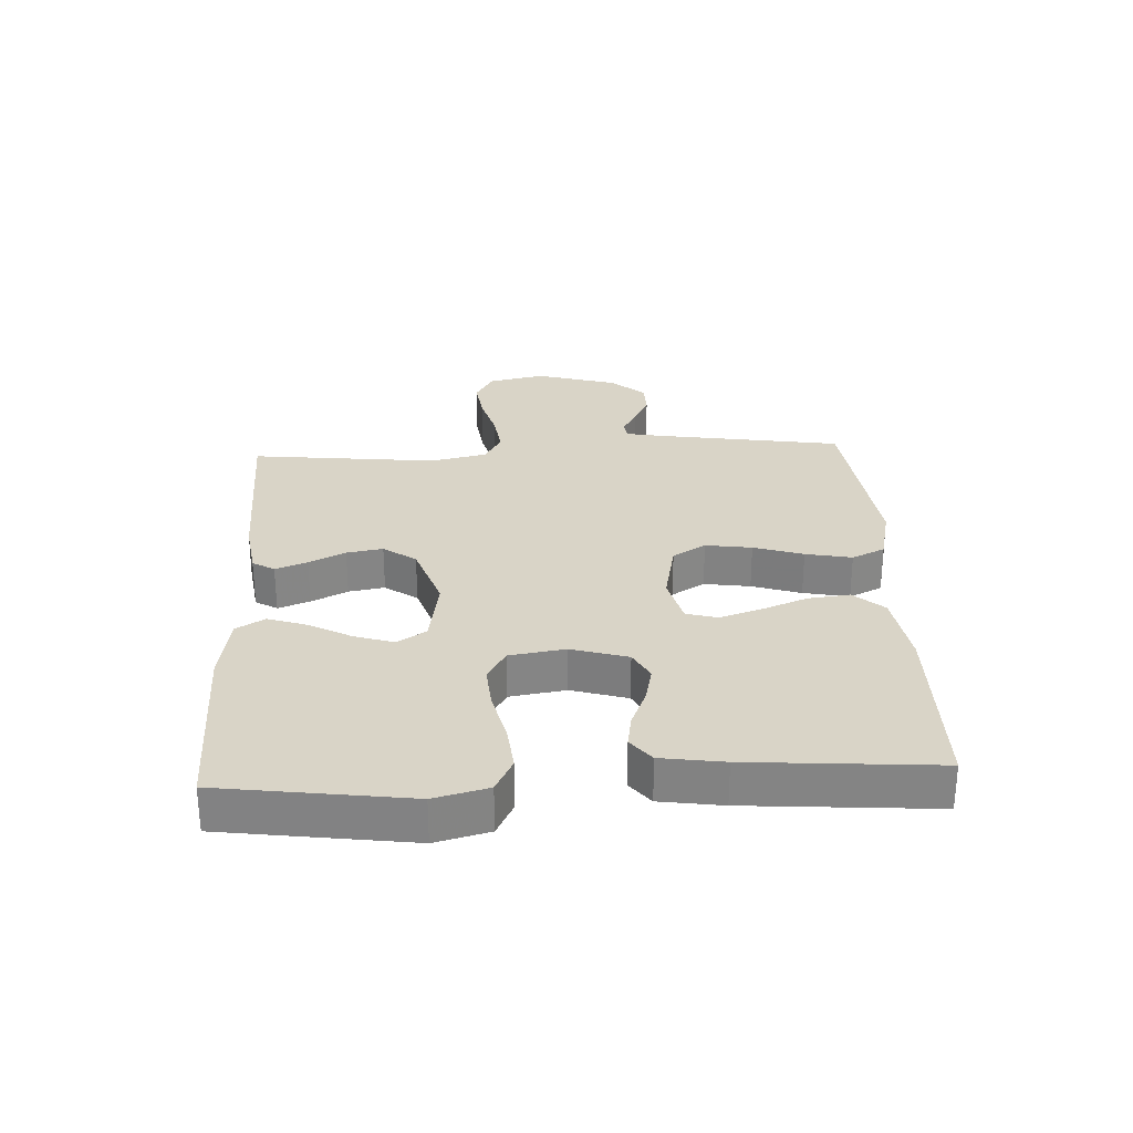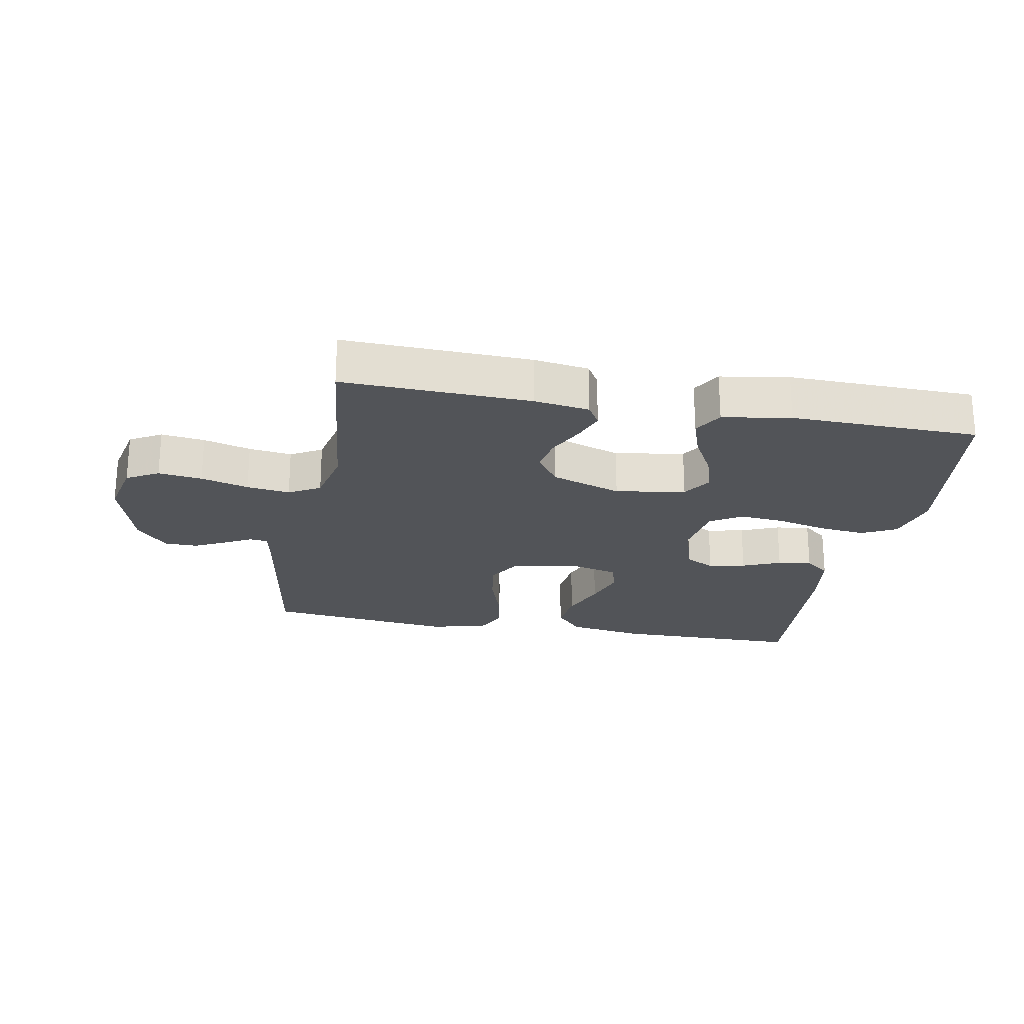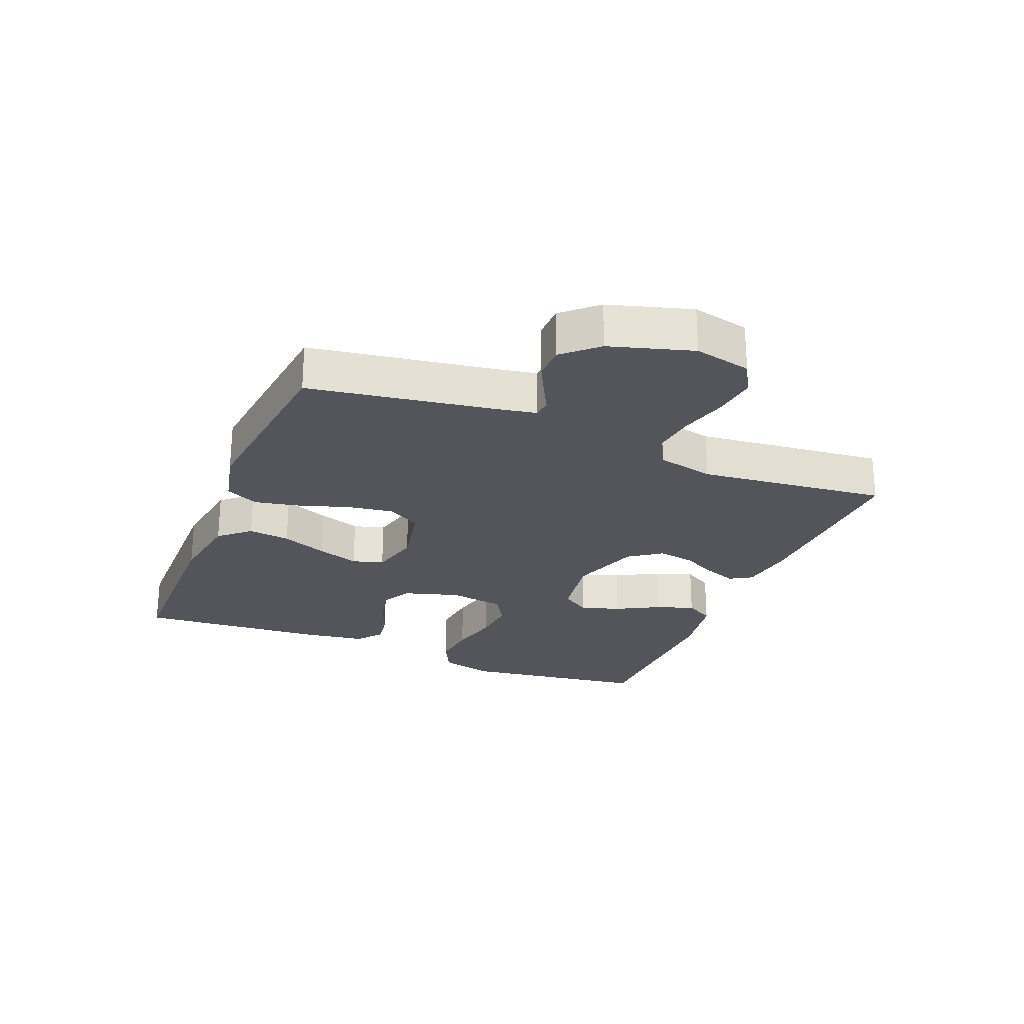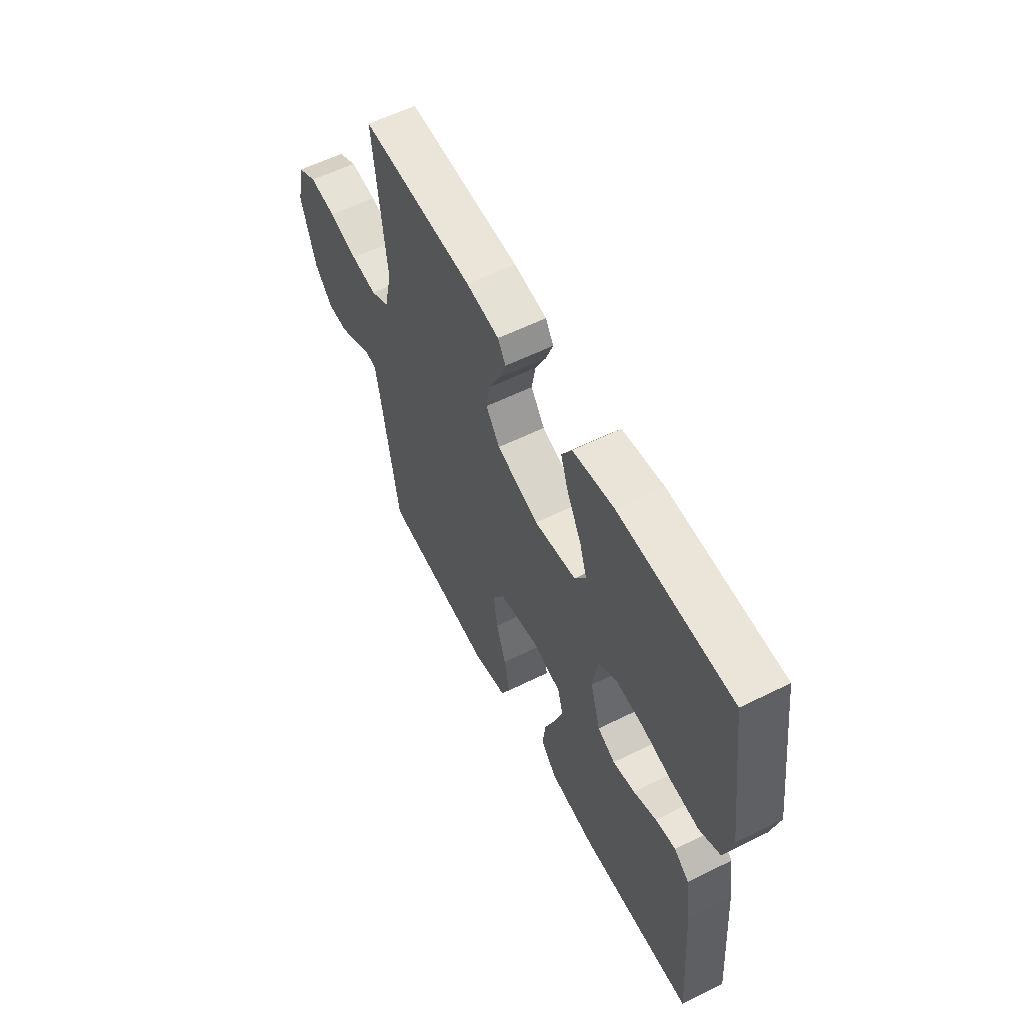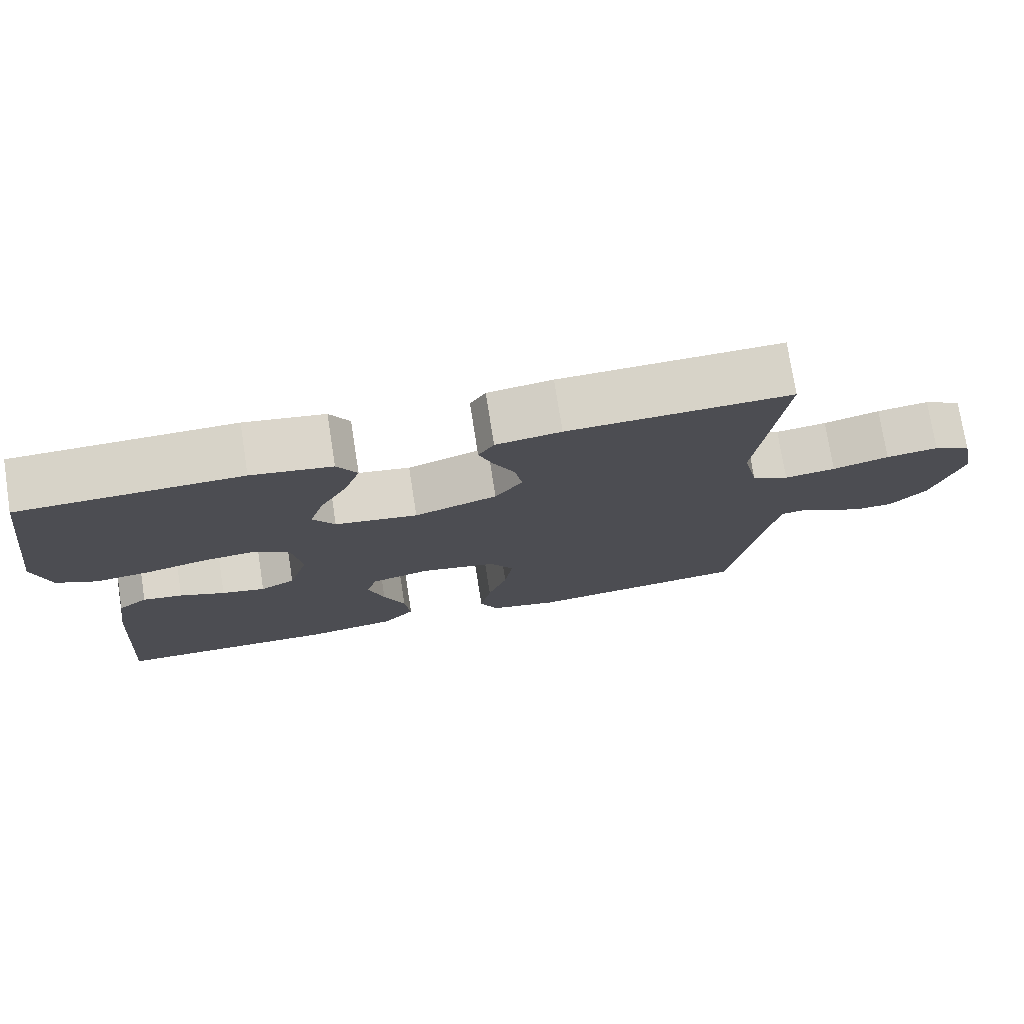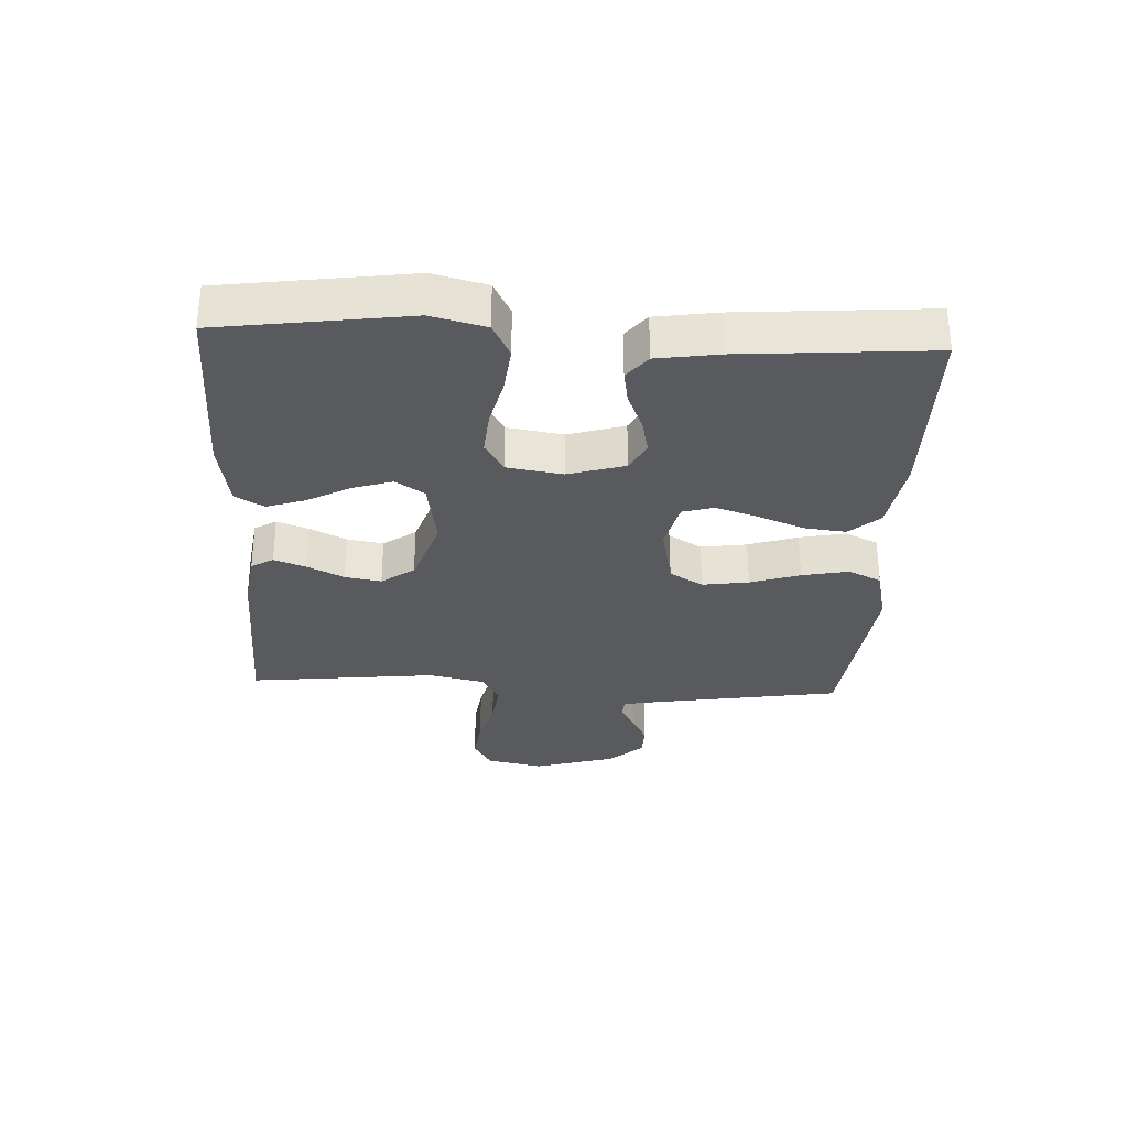
<metadata>
{"format":"obj","ext":"obj","renderer":"f3d","projection":"perspective","resolution":1024,"background":"white","views":[{"elev":28.5,"azim":87.1,"up":"+Y"},{"elev":-23.1,"azim":-10.5,"up":"+Y"},{"elev":-25.0,"azim":-112.1,"up":"+Y"},{"elev":58.1,"azim":62.8,"up":"+Z"},{"elev":75.5,"azim":171.1,"up":"+Z"},{"elev":-30.7,"azim":87.2,"up":"+Y"}]}
</metadata>
<code>
v 0.5 0.07 0.5
v 0.542 0.07 0.2
v 0.52 0.07 0.114
v 0.465 0.07 0.086
v 0.39 0.07 0.094
v 0.31 0.07 0.113
v 0.238 0.07 0.119
v 0.188 0.07 0.089
v 0.174 0.07 0
v 0.201 0.07 -0.09
v 0.248 0.07 -0.115
v 0.307 0.07 -0.102
v 0.368 0.07 -0.077
v 0.422 0.07 -0.068
v 0.462 0.07 -0.1
v 0.477 0.07 -0.2
v 0.5 0.07 -0.5
v 0.2 0.07 -0.503
v 0.078 0.07 -0.484
v 0.035 0.07 -0.436
v 0.043 0.07 -0.369
v 0.072 0.07 -0.296
v 0.094 0.07 -0.229
v 0.08 0.07 -0.179
v 0 0.07 -0.159
v -0.103 0.07 -0.18
v -0.135 0.07 -0.233
v -0.124 0.07 -0.307
v -0.098 0.07 -0.386
v -0.083 0.07 -0.46
v -0.108 0.07 -0.513
v -0.2 0.07 -0.534
v -0.5 0.07 -0.5
v -0.548 0.07 -0.2
v -0.559 0.07 -0.142
v -0.589 0.07 -0.139
v -0.632 0.07 -0.162
v -0.682 0.07 -0.187
v -0.735 0.07 -0.186
v -0.784 0.07 -0.132
v -0.823 0.07 0
v -0.803 0.07 0.091
v -0.752 0.07 0.12
v -0.682 0.07 0.111
v -0.606 0.07 0.09
v -0.537 0.07 0.081
v -0.487 0.07 0.109
v -0.467 0.07 0.2
v -0.5 0.07 0.5
v -0.2 0.07 0.49
v -0.112 0.07 0.477
v -0.091 0.07 0.442
v -0.11 0.07 0.391
v -0.139 0.07 0.333
v -0.149 0.07 0.275
v -0.112 0.07 0.223
v 0 0.07 0.185
v 0.112 0.07 0.203
v 0.142 0.07 0.249
v 0.122 0.07 0.312
v 0.085 0.07 0.38
v 0.064 0.07 0.442
v 0.091 0.07 0.488
v 0.2 0.07 0.506
v 0.5 0 0.5
v 0.542 0 0.2
v 0.52 0 0.114
v 0.465 0 0.086
v 0.39 0 0.094
v 0.31 0 0.113
v 0.238 0 0.119
v 0.188 0 0.089
v 0.174 0 0
v 0.201 0 -0.09
v 0.248 0 -0.115
v 0.307 0 -0.102
v 0.368 0 -0.077
v 0.422 0 -0.068
v 0.462 0 -0.1
v 0.477 0 -0.2
v 0.5 0 -0.5
v 0.2 0 -0.503
v 0.078 0 -0.484
v 0.035 0 -0.436
v 0.043 0 -0.369
v 0.072 0 -0.296
v 0.094 0 -0.229
v 0.08 0 -0.179
v 0 0 -0.159
v -0.103 0 -0.18
v -0.135 0 -0.233
v -0.124 0 -0.307
v -0.098 0 -0.386
v -0.083 0 -0.46
v -0.108 0 -0.513
v -0.2 0 -0.534
v -0.5 0 -0.5
v -0.548 0 -0.2
v -0.559 0 -0.142
v -0.589 0 -0.139
v -0.632 0 -0.162
v -0.682 0 -0.187
v -0.735 0 -0.186
v -0.784 0 -0.132
v -0.823 0 0
v -0.803 0 0.091
v -0.752 0 0.12
v -0.682 0 0.111
v -0.606 0 0.09
v -0.537 0 0.081
v -0.487 0 0.109
v -0.467 0 0.2
v -0.5 0 0.5
v -0.2 0 0.49
v -0.112 0 0.477
v -0.091 0 0.442
v -0.11 0 0.391
v -0.139 0 0.333
v -0.149 0 0.275
v -0.112 0 0.223
v 0 0 0.185
v 0.112 0 0.203
v 0.142 0 0.249
v 0.122 0 0.312
v 0.085 0 0.38
v 0.064 0 0.442
v 0.091 0 0.488
v 0.2 0 0.506
f 4 5 6
f 3 4 6
f 2 3 6
f 1 2 6
f 64 1 6
f 63 64 6
f 62 63 6
f 61 62 6
f 60 61 6
f 59 60 6 7
f 58 59 7 8
f 57 58 8 9
f 56 57 9 10
f 52 53 54
f 51 52 54
f 50 51 54
f 49 50 54
f 48 49 54
f 47 48 54 55
f 46 47 55 56
f 43 44 45
f 42 43 45
f 41 42 45
f 40 41 45
f 39 40 45
f 38 39 45
f 37 38 45
f 36 37 45
f 35 36 45 46
f 46 56 10
f 35 46 10
f 34 35 10
f 32 33 34
f 31 32 34
f 30 31 34
f 29 30 34
f 28 29 34
f 20 21 22
f 19 20 22
f 18 19 22
f 17 18 22
f 16 17 22
f 15 16 22
f 14 15 22
f 13 14 22
f 12 13 22
f 11 12 22 23
f 10 11 23 24
f 27 28 34
f 26 27 34
f 25 26 34 10
f 10 24 25
f 70 69 68
f 70 68 67
f 70 67 66
f 70 66 65
f 70 65 128
f 70 128 127
f 70 127 126
f 70 126 125
f 70 125 124
f 71 70 124 123
f 72 71 123 122
f 73 72 122 121
f 74 73 121 120
f 118 117 116
f 118 116 115
f 118 115 114
f 118 114 113
f 118 113 112
f 119 118 112 111
f 120 119 111 110
f 109 108 107
f 109 107 106
f 109 106 105
f 109 105 104
f 109 104 103
f 109 103 102
f 109 102 101
f 109 101 100
f 110 109 100 99
f 74 120 110
f 74 110 99
f 74 99 98
f 98 97 96
f 98 96 95
f 98 95 94
f 98 94 93
f 98 93 92
f 86 85 84
f 86 84 83
f 86 83 82
f 86 82 81
f 86 81 80
f 86 80 79
f 86 79 78
f 86 78 77
f 86 77 76
f 87 86 76 75
f 88 87 75 74
f 98 92 91
f 98 91 90
f 74 98 90 89
f 89 88 74
f 1 65 66 2
f 2 66 67 3
f 3 67 68 4
f 4 68 69 5
f 5 69 70 6
f 6 70 71 7
f 7 71 72 8
f 8 72 73 9
f 9 73 74 10
f 10 74 75 11
f 11 75 76 12
f 12 76 77 13
f 13 77 78 14
f 14 78 79 15
f 15 79 80 16
f 16 80 81 17
f 17 81 82 18
f 18 82 83 19
f 19 83 84 20
f 20 84 85 21
f 21 85 86 22
f 22 86 87 23
f 23 87 88 24
f 24 88 89 25
f 25 89 90 26
f 26 90 91 27
f 27 91 92 28
f 28 92 93 29
f 29 93 94 30
f 30 94 95 31
f 31 95 96 32
f 32 96 97 33
f 33 97 98 34
f 34 98 99 35
f 35 99 100 36
f 36 100 101 37
f 37 101 102 38
f 38 102 103 39
f 39 103 104 40
f 40 104 105 41
f 41 105 106 42
f 42 106 107 43
f 43 107 108 44
f 44 108 109 45
f 45 109 110 46
f 46 110 111 47
f 47 111 112 48
f 48 112 113 49
f 49 113 114 50
f 50 114 115 51
f 51 115 116 52
f 52 116 117 53
f 53 117 118 54
f 54 118 119 55
f 55 119 120 56
f 56 120 121 57
f 57 121 122 58
f 58 122 123 59
f 59 123 124 60
f 60 124 125 61
f 61 125 126 62
f 62 126 127 63
f 63 127 128 64
f 64 128 65 1

</code>
